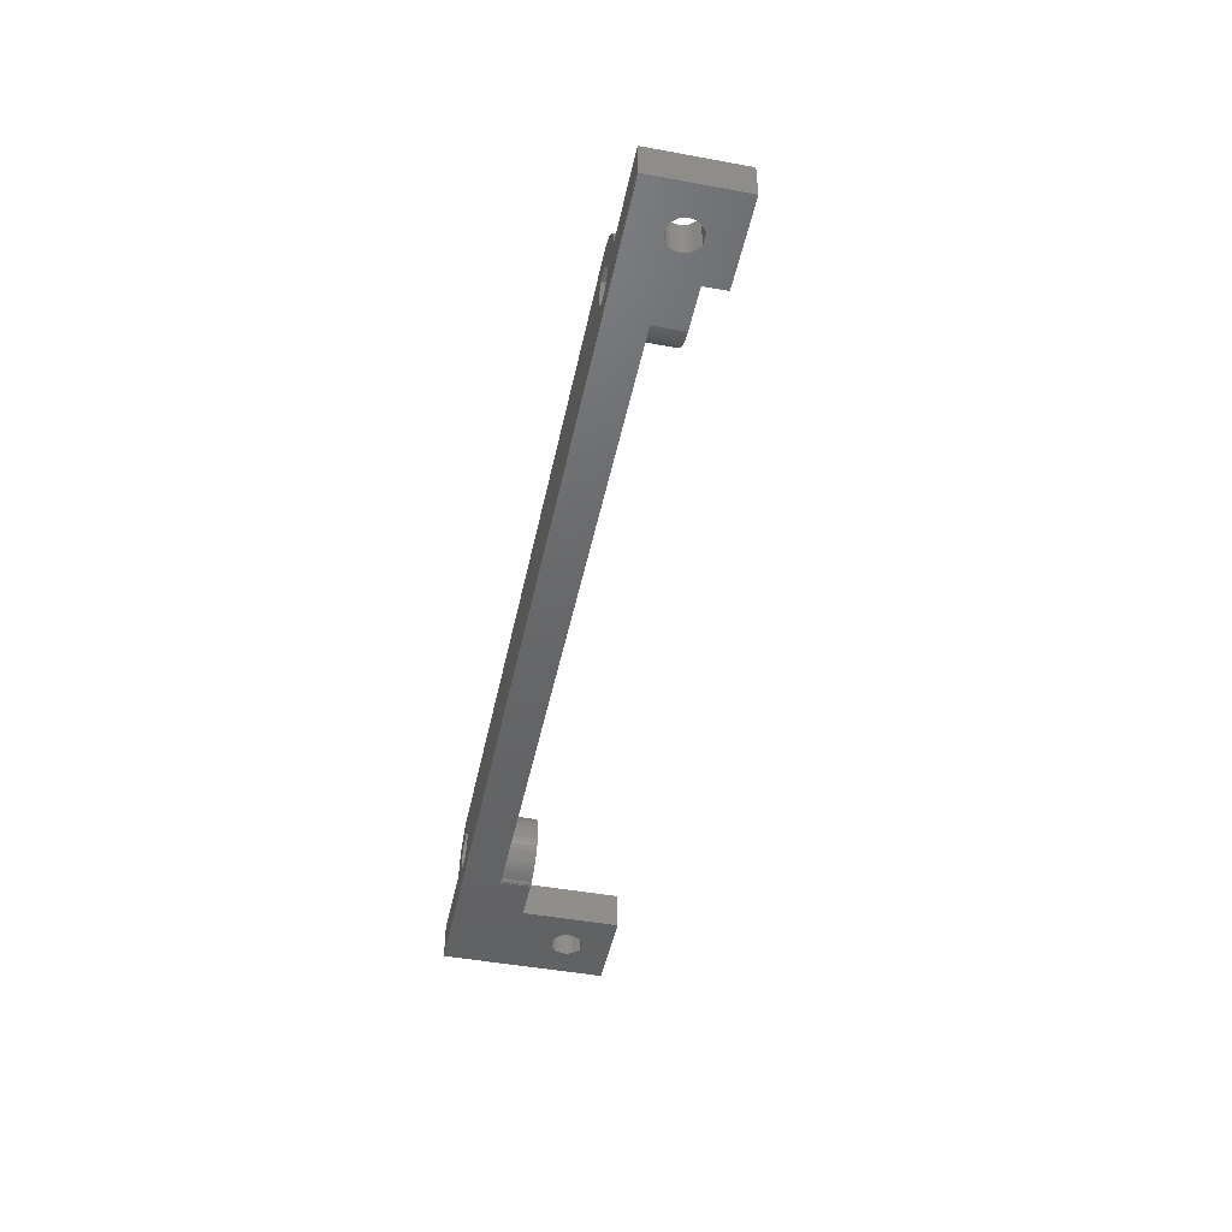
<metadata>
{"format":"stl","ext":"stl","renderer":"f3d","projection":"perspective","resolution":1024,"background":"white","views":[{"elev":-46.5,"azim":-101.8,"up":"+Y"}]}
</metadata>
<code>
# stl→obj: 460 verts, 932 faces
v -29.03 4.752 5
v -29.01 5.25 5
v -29.03 4.752 9.01
v 57.75 0 5
v -29.01 5.25 9.01
v -29.03 5.748 5
v -29.03 5.748 9.01
v -29.11 4.258 5
v -29.11 4.258 9.01
v -29.11 6.242 5
v -29.11 6.242 9.01
v -29.22 3.774 5
v -29.22 3.774 9.01
v -29.22 6.726 5
v -29.22 6.726 9.01
v -29.39 3.302 5
v -29.39 3.302 9.01
v -29.39 7.198 5
v -29.39 7.198 9.01
v -29.59 2.849 5
v -29.59 2.849 9.01
v -29.59 7.651 5
v -29.59 7.651 9.01
v -29.84 2.417 5
v -29.84 2.417 9.01
v -29.84 8.083 5
v -29.84 8.083 9.01
v -30.13 2.011 5
v -30.13 2.011 9.01
v -30.13 8.489 5
v -30.13 8.489 9.01
v -30.2 5.25 9.01
v -30.46 1.634 5
v -30.46 1.634 9.01
v -30.46 8.866 5
v -30.46 8.866 9.01
v -30.82 1.29 5
v -30.82 1.29 9.01
v -30.82 9.21 5
v -30.82 9.21 9.01
v -31.21 0.982 5
v -31.21 0.982 9.01
v -31.21 9.518 5
v -31.21 9.518 9.01
v -31.63 0.712 5
v -31.63 0.712 9.01
v -31.63 9.788 5
v -31.63 9.788 9.01
v -31.96 4.415 0
v -31.96 4.415 5.01
v -31.96 6.085 0
v 74.99 0 0
v -30.2 5.25 5.01
v -31.96 6.085 5.01
v -32.07 0.484 5
v -32.07 0.484 9.01
v -32.07 10.02 5
v -32.07 10.02 9.01
v -32.23 1.743 5.01
v -32.23 1.743 9.01
v -32.23 8.757 5.01
v -32.23 8.757 9.01
v -32.54 0.298 5
v -32.54 0.298 9.01
v -32.54 10.2 5
v -32.54 10.2 9.01
v -33.02 0.158 5
v -33.02 0.158 9.01
v -33.02 10.34 5
v -33.02 10.34 9.01
v -33.03 3.136 0
v -33.03 3.136 5.01
v -33.03 7.364 0
v -33.03 7.364 5.01
v -33.5 0.063 5
v -33.5 0.063 9.01
v -33.5 10.44 5
v -33.5 10.44 9.01
v 54.13 2.011 5
v 53.84 2.417 5
v 54.46 1.634 5
v 54.82 1.29 5
v 55.21 0.982 5
v 55.63 0.712 5
v 56.07 0.484 5
v 56.54 0.298 5
v 57.02 0.158 5
v 57.5 0.063 5
v -33.75 0 5
v -33.75 0.04 5
v -33.75 0 9.01
v -33.75 0.04 9.01
v -34 10.48 5
v -34 10.48 9.01
v 53.01 5.25 5
v 53.03 5.748 5
v 53.03 4.752 5
v 53.1 6.242 5
v 53.1 4.258 5
v 53.22 6.726 5
v 53.22 3.774 5
v 53.38 7.198 5
v 53.38 3.302 5
v 53.59 7.651 5
v 53.59 2.849 5
v 53.84 8.083 5
v 54.13 8.489 5
v 54.46 8.866 5
v 54.82 9.21 5
v 55.21 9.518 5
v 55.63 9.788 5
v 56.07 10.02 5
v 56.54 10.2 5
v 57.02 10.34 5
v 57.5 10.44 5
v 58 10.48 5
v 58.5 10.49 5
v -34.5 10.48 5
v -34.5 10.48 9.01
v -34.5 10.49 0
v -34.5 10.49 5
v 58.5 10.49 0
v 55.81 5.25 0
v 56.38 3.681 0
v 57.83 2.846 0
v 56.38 6.819 0
v 57.83 7.654 0
v 62.92 7.656 0
v -34.67 2.846 0
v -34.67 2.846 5.01
v -34.67 7.654 0
v -34.67 7.654 5.01
v -35 10.44 5
v -35 10.44 9.01
v -35 10.45 0
v -35 10.45 5
v -35.48 10.34 5
v -35.48 10.34 9.01
v -35.49 10.35 0
v -35.49 10.35 5
v -35.96 10.2 5
v -35.96 10.2 9.01
v -35.97 10.21 0
v -35.97 10.21 5
v -36.12 3.681 0
v -36.12 3.681 5.01
v -36.12 6.819 0
v -36.12 6.819 5.01
v -36.27 1.743 5.01
v -36.27 1.743 9.01
v -36.27 8.757 5.01
v -36.27 8.757 9.01
v -36.43 10.02 5
v -36.43 10.02 9.01
v -36.43 10.03 0
v -36.43 10.03 5
v -36.69 5.25 0
v -36.69 5.25 5.01
v -36.87 9.788 5
v -36.87 9.788 9.01
v -36.88 9.797 0
v -36.88 9.797 5
v -37.29 9.518 5
v -37.29 9.518 9.01
v -37.3 9.527 0
v -37.3 9.527 5
v -37.68 9.21 5
v -37.68 9.21 9.01
v -37.69 9.218 0
v -37.69 9.218 5
v -38.04 8.866 5
v -38.04 8.866 9.01
v -38.05 8.873 0
v -38.05 8.873 5
v -38.3 5.25 5.01
v -38.3 5.25 9.01
v -38.37 8.489 5
v -38.37 8.489 9.01
v -38.38 8.495 0
v -38.38 8.495 5
v -38.66 8.083 5
v -38.66 8.083 9.01
v -38.67 8.088 0
v -38.67 8.088 5
v -38.91 7.651 5
v -38.91 7.651 9.01
v -38.92 7.656 0
v -38.92 7.656 5
v -39.12 7.198 5
v -39.12 7.198 9.01
v -39.12 7.201 0
v -39.12 7.201 5
v -39.28 6.726 5
v -39.28 6.726 9.01
v -39.29 6.729 0
v -39.29 6.729 5
v -39.4 6.242 5
v -39.4 6.242 9.01
v -39.41 6.244 0
v -39.41 6.244 5
v -39.47 5.748 5
v -39.47 5.748 9.01
v -39.48 5.749 0
v -39.48 5.749 5
v -39.49 0 12
v -39.49 5 9.01
v -39.49 5 12
v -39.49 0 9.01
v -39.48 5 9.01
v -39.49 5.25 5
v -39.48 5 5
v -39.49 5.25 9.01
v -39.5 5 0
v -39.5 5 5
v -39.5 5.25 0
v -39.5 5.25 5
v -43.01 0 5.509
v -42.95 0 6
v -43.01 5 5.509
v -43.01 0 6.491
v -43.01 5 6.491
v -42.95 5 6
v -43.19 0 5.047
v -43.19 5 5.047
v -43.19 0 6.953
v -43.19 5 6.953
v -43.47 0 4.641
v -43.47 5 4.641
v -43.47 0 7.359
v -43.47 5 7.359
v -43.56 0 7.441
v -43.55 0 7.45
v -43.56 5 7.441
v -43.55 5 7.45
v -43.84 0 4.313
v -43.84 5 4.313
v -44.15 0 8.05
v -44.15 5 8.05
v -44.27 0 4.083
v -44.27 5 4.083
v -44.75 0 3.965
v -44.75 5 3.965
v -45.25 0 3.965
v -45.25 5 3.965
v -45.73 0 4.083
v -45.73 5 4.083
v -45.85 0 8.05
v -45.85 5 8.05
v -46.16 0 4.313
v -46.16 5 4.313
v -46.45 0 7.45
v -46.44 0 7.441
v -46.45 5 7.45
v -46.44 5 7.441
v -46.53 0 4.641
v -46.53 5 4.641
v -46.53 0 7.359
v -46.53 5 7.359
v -46.81 0 5.047
v -46.81 5 5.047
v -46.81 0 6.953
v -46.81 5 6.953
v -46.99 0 5.509
v -46.99 5 5.509
v -46.99 0 6.491
v -46.99 5 6.491
v -47.05 0 6
v -47.05 5 6
v -50.99 0 0
v -50.99 0 12
v -50.99 5 0
v -50.99 5 12
v 53.01 5.25 9.01
v 53.03 4.752 9.01
v 53.03 5.748 9.01
v 53.1 4.258 9.01
v 53.22 3.774 9.01
v 53.1 6.242 9.01
v 53.38 3.302 9.01
v 53.22 6.726 9.01
v 53.59 2.849 9.01
v 53.38 7.198 9.01
v 53.84 2.417 9.01
v 53.59 7.651 9.01
v 54.13 2.011 9.01
v 53.84 8.083 9.01
v 54.46 1.634 9.01
v 54.13 8.489 9.01
v 54.2 5.25 9.01
v 56.23 8.757 9.01
v 54.82 1.29 9.01
v 54.46 8.866 9.01
v 55.21 0.982 9.01
v 54.82 9.21 9.01
v 55.63 0.712 9.01
v 55.21 9.518 9.01
v 56.07 0.484 9.01
v 55.63 9.788 9.01
v 56.54 0.298 9.01
v 56.07 10.02 9.01
v 56.23 1.743 9.01
v 58 10.48 9.01
v 57.02 0.158 9.01
v 56.54 10.2 9.01
v 57.5 0.063 9.01
v 57.02 10.34 9.01
v 57.5 10.44 9.01
v 54.2 5.25 5.01
v 56.23 1.743 5.01
v 55.81 5.25 5.01
v 56.23 8.757 5.01
v 56.38 3.681 5.01
v 56.38 6.819 5.01
v 60.27 1.743 5.01
v 57.83 2.846 5.01
v 59.47 3.136 5.01
v 57.75 0.04 9.01
v 60.27 1.743 9.01
v 57.83 7.654 5.01
v 60.27 8.757 5.01
v 58.5 10.48 9.01
v 59 10.44 9.01
v 59.48 10.34 9.01
v 59.96 10.2 9.01
v 60.27 8.757 9.01
v 61.29 9.518 9.01
v 60.43 10.02 9.01
v 60.87 9.788 9.01
v 57.75 0.04 5
v 57.75 0 9.01
v 63.49 0 9.01
v 59.47 3.136 0
v 59.47 7.364 0
v 59.47 7.364 5.01
v 58.5 10.48 5
v 59 10.44 5
v 59 10.45 5
v 59 10.45 0
v 59.48 10.34 5
v 59.49 10.35 5
v 59.49 10.35 0
v 62.67 8.088 0
v 60.54 4.415 0
v 62.3 5.25 5.01
v 60.54 4.415 5.01
v 60.54 6.085 0
v 63.12 7.201 0
v 63.29 6.729 0
v 63.41 6.244 0
v 60.54 6.085 5.01
v 59.96 10.2 5
v 59.97 10.21 5
v 59.97 10.21 0
v 62.38 8.495 0
v 60.43 10.02 5
v 60.43 10.03 5
v 60.43 10.03 0
v 62.05 8.873 0
v 62.3 5.25 9.01
v 61.68 9.21 9.01
v 62.04 8.866 9.01
v 63.49 5.25 9.01
v 62.37 8.489 9.01
v 62.66 8.083 9.01
v 62.91 7.651 9.01
v 63.12 7.198 9.01
v 63.28 6.726 9.01
v 63.4 6.242 9.01
v 63.47 5.748 9.01
v 60.87 9.788 5
v 60.88 9.797 5
v 60.88 9.797 0
v 61.69 9.218 0
v 63.5 5 0
v 63.48 5.749 0
v 63.5 5.25 0
v 61.29 9.518 5
v 61.3 9.527 5
v 61.3 9.527 0
v 61.68 9.21 5
v 61.69 9.218 5
v 62.04 8.866 5
v 62.05 8.873 5
v 62.37 8.489 5
v 62.38 8.495 5
v 63.48 5 9.01
v 62.66 8.083 5
v 62.67 8.088 5
v 62.91 7.651 5
v 62.92 7.656 5
v 63.12 7.198 5
v 63.12 7.201 5
v 63.28 6.726 5
v 63.29 6.729 5
v 63.4 6.242 5
v 63.41 6.244 5
v 63.47 5.748 5
v 63.48 5.749 5
v 63.49 5.25 5
v 63.5 5.25 5
v 63.48 5 5
v 63.5 5 5
v 63.49 5 9.01
v 63.49 0 22
v 63.49 5 22
v 66.95 0 16
v 67.01 0 16.49
v 67.01 0 15.51
v 67.19 0 16.95
v 67.47 0 17.36
v 67.55 0 17.45
v 68.15 0 18.05
v 74.99 0 22
v 67.19 0 15.05
v 67.47 0 14.64
v 67.83 0 14.31
v 68.27 0 14.08
v 68.75 0 13.96
v 69.25 0 13.96
v 69.73 0 14.08
v 70.17 0 14.31
v 66.95 5 16
v 67.01 5 16.49
v 67.19 5 16.95
v 67.47 5 17.36
v 67.55 5 17.45
v 68.15 5 18.05
v 74.99 5 22
v 74.99 5 0
v 67.01 5 15.51
v 67.19 5 15.05
v 67.47 5 14.64
v 67.83 5 14.31
v 68.27 5 14.08
v 68.75 5 13.96
v 69.25 5 13.96
v 69.73 5 14.08
v 67.56 0 17.44
v 67.56 5 17.44
v 69.85 0 18.05
v 69.85 5 18.05
v 70.17 5 14.31
v 70.45 0 17.45
v 70.45 5 17.45
v 70.53 0 14.64
v 70.53 5 14.64
v 70.44 0 17.44
v 70.44 5 17.44
v 70.53 0 17.36
v 70.53 5 17.36
v 70.81 0 15.05
v 70.81 0 16.95
v 70.81 5 15.05
v 70.81 5 16.95
v 70.99 0 15.51
v 70.99 0 16.49
v 70.99 5 15.51
v 70.99 5 16.49
v 71.05 0 16
v 71.05 5 16
f 1 2 3
f 1 4 2
f 3 2 5
f 6 2 4
f 6 7 2
f 7 5 2
f 8 1 9
f 8 4 1
f 9 1 3
f 10 6 4
f 10 11 6
f 11 7 6
f 12 8 13
f 12 4 8
f 13 8 9
f 14 10 4
f 14 15 10
f 15 11 10
f 16 12 17
f 16 4 12
f 17 12 13
f 18 14 4
f 18 19 14
f 19 15 14
f 20 16 21
f 20 4 16
f 21 16 17
f 22 18 4
f 22 23 18
f 23 19 18
f 24 20 25
f 24 4 20
f 25 20 21
f 26 22 4
f 26 27 22
f 27 23 22
f 28 24 29
f 28 4 24
f 29 24 25
f 30 26 4
f 30 31 26
f 31 27 26
f 32 5 7
f 32 3 5
f 32 9 3
f 32 13 9
f 32 17 13
f 32 21 17
f 32 25 21
f 32 29 25
f 33 28 34
f 33 4 28
f 34 28 29
f 34 29 32
f 35 30 4
f 35 36 30
f 36 31 30
f 37 33 38
f 37 4 33
f 38 33 34
f 38 34 32
f 39 35 4
f 39 40 35
f 40 36 35
f 41 37 42
f 41 4 37
f 42 37 38
f 43 39 4
f 43 44 39
f 44 40 39
f 45 41 46
f 45 4 41
f 46 41 42
f 47 43 4
f 47 48 43
f 48 44 43
f 49 50 51
f 49 51 52
f 50 53 54
f 50 54 51
f 55 45 56
f 55 4 45
f 56 45 46
f 57 47 4
f 57 58 47
f 58 48 47
f 59 60 53
f 60 32 53
f 60 38 32
f 60 42 38
f 60 46 42
f 60 56 46
f 61 53 62
f 62 7 11
f 62 11 15
f 62 15 19
f 62 19 23
f 62 23 27
f 62 27 31
f 62 31 36
f 62 53 32
f 62 32 7
f 62 36 40
f 62 40 44
f 63 55 64
f 63 4 55
f 64 55 56
f 64 56 60
f 65 57 4
f 65 66 57
f 66 58 57
f 67 63 68
f 67 4 63
f 68 63 64
f 68 64 60
f 69 65 4
f 69 70 65
f 70 66 65
f 71 49 52
f 71 72 49
f 72 53 50
f 72 50 49
f 72 59 53
f 73 51 74
f 73 52 51
f 74 53 61
f 74 51 54
f 74 54 53
f 75 67 76
f 76 67 68
f 76 68 60
f 77 69 4
f 77 78 69
f 77 79 80
f 77 81 79
f 77 82 81
f 77 83 82
f 77 84 83
f 77 85 84
f 77 86 85
f 77 87 86
f 77 88 87
f 77 4 88
f 78 70 69
f 89 67 75
f 89 75 90
f 89 90 91
f 89 4 67
f 89 52 4
f 91 90 92
f 90 75 92
f 92 75 76
f 92 76 60
f 93 77 80
f 93 94 77
f 93 95 96
f 93 97 95
f 93 96 98
f 93 99 97
f 93 98 100
f 93 101 99
f 93 100 102
f 93 103 101
f 93 102 104
f 93 105 103
f 93 104 106
f 93 80 105
f 93 106 107
f 93 107 108
f 93 108 109
f 93 109 110
f 93 110 111
f 93 111 112
f 93 112 113
f 93 113 114
f 93 114 115
f 93 115 116
f 93 116 117
f 94 78 77
f 118 93 117
f 118 119 93
f 119 94 93
f 120 121 122
f 120 123 124
f 120 124 125
f 120 126 123
f 120 125 52
f 120 127 126
f 120 122 128
f 120 128 127
f 121 118 117
f 121 117 122
f 129 71 52
f 129 130 71
f 130 72 71
f 131 73 132
f 131 52 73
f 132 73 74
f 132 74 61
f 133 118 121
f 133 134 118
f 134 119 118
f 135 120 52
f 135 136 120
f 136 121 120
f 136 133 121
f 137 133 136
f 137 138 133
f 138 134 133
f 139 135 52
f 139 140 135
f 140 136 135
f 140 137 136
f 141 137 140
f 141 142 137
f 142 138 137
f 143 139 52
f 143 144 139
f 144 140 139
f 144 141 140
f 145 146 129
f 146 130 129
f 147 131 148
f 148 131 132
f 149 59 72
f 149 72 130
f 149 130 146
f 149 150 59
f 150 60 59
f 150 91 92
f 150 92 60
f 151 61 152
f 151 132 61
f 151 148 132
f 152 44 48
f 152 48 58
f 152 58 66
f 152 61 62
f 152 62 44
f 152 66 70
f 152 70 78
f 152 78 94
f 152 94 119
f 152 119 134
f 153 141 144
f 153 154 141
f 154 142 141
f 155 143 52
f 155 156 143
f 156 144 143
f 156 153 144
f 157 147 158
f 157 158 145
f 158 146 145
f 158 147 148
f 158 148 151
f 158 149 146
f 159 153 156
f 159 160 153
f 160 154 153
f 161 155 52
f 161 162 155
f 162 156 155
f 162 159 156
f 163 159 162
f 163 164 159
f 164 160 159
f 165 161 52
f 165 166 161
f 166 162 161
f 166 163 162
f 167 163 166
f 167 168 163
f 168 164 163
f 169 165 52
f 169 170 165
f 170 166 165
f 170 167 166
f 171 167 170
f 171 172 167
f 172 168 167
f 173 169 52
f 173 174 169
f 174 170 169
f 174 171 170
f 175 149 158
f 175 151 176
f 175 158 151
f 175 176 149
f 176 150 149
f 176 151 152
f 177 171 174
f 177 178 171
f 178 172 171
f 179 173 52
f 179 180 173
f 180 174 173
f 180 177 174
f 181 177 180
f 181 182 177
f 182 178 177
f 183 131 147
f 183 179 52
f 183 184 179
f 183 52 131
f 184 180 179
f 184 181 180
f 185 181 184
f 185 186 181
f 186 182 181
f 187 183 147
f 187 188 183
f 188 184 183
f 188 185 184
f 189 185 188
f 189 190 185
f 190 186 185
f 191 187 147
f 191 192 187
f 192 188 187
f 192 189 188
f 193 189 192
f 193 194 189
f 194 190 189
f 195 147 157
f 195 191 147
f 195 196 191
f 196 192 191
f 196 193 192
f 197 193 196
f 197 198 193
f 198 194 193
f 199 195 157
f 199 200 195
f 200 196 195
f 200 197 196
f 201 197 200
f 201 202 197
f 202 198 197
f 203 199 157
f 203 204 199
f 204 200 199
f 204 201 200
f 205 206 207
f 208 89 91
f 208 91 150
f 208 150 206
f 208 206 205
f 206 150 209
f 210 211 212
f 210 212 201
f 212 134 138
f 212 138 142
f 212 142 154
f 212 150 176
f 212 152 134
f 212 154 160
f 212 160 164
f 212 164 168
f 212 168 172
f 212 172 178
f 212 176 152
f 212 178 182
f 212 182 186
f 212 186 190
f 212 190 194
f 212 194 198
f 212 198 202
f 212 202 201
f 212 211 209
f 212 209 150
f 213 214 215
f 213 215 145
f 214 211 216
f 214 209 211
f 214 207 206
f 214 206 209
f 214 216 215
f 215 157 145
f 215 203 157
f 215 216 203
f 216 201 204
f 216 204 203
f 216 211 210
f 216 210 201
f 217 89 218
f 217 218 219
f 220 218 89
f 220 221 218
f 219 218 222
f 219 222 214
f 221 214 222
f 221 222 218
f 223 89 217
f 223 217 224
f 225 220 89
f 225 226 220
f 224 217 219
f 224 219 214
f 226 214 221
f 226 221 220
f 227 89 223
f 227 223 228
f 229 225 89
f 229 230 225
f 228 214 213
f 228 223 224
f 228 224 214
f 230 214 226
f 230 226 225
f 231 89 232
f 231 229 89
f 231 232 233
f 231 233 229
f 233 214 230
f 233 230 229
f 233 232 234
f 233 234 214
f 235 89 227
f 235 227 236
f 236 227 228
f 236 228 213
f 237 232 89
f 237 238 232
f 238 207 214
f 238 214 234
f 238 234 232
f 239 235 240
f 240 235 236
f 240 236 213
f 241 239 242
f 242 239 240
f 242 240 213
f 243 241 244
f 244 241 242
f 244 242 213
f 245 243 246
f 246 243 244
f 246 244 213
f 247 248 237
f 248 238 237
f 249 245 250
f 250 245 246
f 250 246 213
f 251 252 253
f 251 253 247
f 253 248 247
f 253 252 254
f 255 249 256
f 257 252 251
f 257 258 252
f 256 249 250
f 258 254 252
f 258 253 254
f 259 255 260
f 261 262 257
f 260 255 256
f 262 258 257
f 263 259 264
f 265 266 261
f 264 259 260
f 266 262 261
f 267 263 268
f 267 268 265
f 268 263 264
f 268 266 265
f 269 89 235
f 269 129 52
f 269 145 129
f 269 235 239
f 269 239 241
f 269 241 243
f 269 243 245
f 269 245 249
f 269 249 255
f 269 255 259
f 269 259 263
f 269 263 270
f 269 270 271
f 269 271 145
f 269 52 89
f 270 89 208
f 270 205 272
f 270 208 205
f 270 237 89
f 270 247 237
f 270 251 247
f 270 257 251
f 270 261 257
f 270 263 267
f 270 265 261
f 270 267 265
f 270 272 271
f 271 213 145
f 271 250 213
f 271 256 250
f 271 260 256
f 271 264 260
f 271 268 264
f 271 272 268
f 272 205 207
f 272 207 238
f 272 238 248
f 272 248 253
f 272 253 258
f 272 258 262
f 272 262 266
f 272 266 268
f 95 273 96
f 95 97 273
f 273 97 274
f 273 274 275
f 273 275 96
f 97 99 274
f 274 99 276
f 274 276 275
f 96 275 98
f 275 276 277
f 275 278 98
f 275 277 279
f 275 280 278
f 275 279 281
f 275 282 280
f 275 281 283
f 275 284 282
f 275 283 285
f 275 286 284
f 275 285 287
f 275 288 286
f 275 289 290
f 275 287 291
f 275 292 288
f 275 291 293
f 275 294 292
f 275 293 295
f 275 296 294
f 275 295 297
f 275 298 296
f 275 297 299
f 275 300 298
f 275 301 289
f 275 290 302
f 275 299 303
f 275 304 300
f 275 303 305
f 275 306 304
f 275 305 301
f 275 307 306
f 275 302 307
f 99 101 276
f 276 101 277
f 98 278 100
f 278 280 100
f 101 103 277
f 277 103 279
f 100 280 102
f 280 282 102
f 103 105 279
f 279 105 281
f 102 282 104
f 282 284 104
f 105 80 281
f 281 80 283
f 104 284 106
f 284 286 106
f 80 79 283
f 283 79 285
f 106 286 107
f 286 288 107
f 79 81 285
f 285 81 287
f 107 288 108
f 288 292 108
f 308 289 309
f 308 310 311
f 308 309 310
f 308 311 289
f 289 301 309
f 289 311 290
f 81 82 287
f 287 82 291
f 108 292 109
f 292 294 109
f 82 83 291
f 291 83 293
f 109 294 110
f 294 296 110
f 83 84 293
f 293 84 295
f 110 296 111
f 296 298 111
f 84 85 295
f 295 85 297
f 111 298 112
f 298 300 112
f 123 310 124
f 123 126 310
f 310 309 312
f 310 312 124
f 310 126 313
f 310 313 311
f 85 86 297
f 297 86 299
f 112 300 113
f 300 304 113
f 309 301 314
f 309 315 312
f 309 316 315
f 309 314 316
f 301 305 317
f 301 317 318
f 301 318 314
f 311 313 319
f 311 319 320
f 311 320 290
f 290 321 302
f 290 322 321
f 290 323 322
f 290 324 323
f 290 320 325
f 290 325 326
f 290 327 324
f 290 328 327
f 290 326 328
f 124 312 125
f 312 315 125
f 126 127 313
f 313 127 319
f 86 87 299
f 299 87 303
f 113 304 114
f 304 306 114
f 87 88 303
f 303 88 305
f 114 306 115
f 306 307 115
f 88 4 329
f 88 329 305
f 305 329 317
f 115 307 116
f 307 302 116
f 4 330 329
f 4 52 330
f 330 317 329
f 330 331 317
f 330 52 331
f 317 331 318
f 125 315 332
f 125 332 52
f 315 316 332
f 127 333 319
f 127 128 333
f 319 333 334
f 319 334 320
f 116 302 335
f 116 335 117
f 302 321 335
f 335 321 336
f 335 336 337
f 335 337 117
f 321 322 336
f 122 117 338
f 122 338 128
f 117 337 338
f 336 322 339
f 336 339 340
f 336 340 337
f 322 323 339
f 338 337 341
f 338 341 342
f 338 342 128
f 337 340 341
f 332 316 343
f 332 343 52
f 316 314 344
f 316 345 343
f 316 344 345
f 333 346 334
f 333 128 347
f 333 347 348
f 333 348 349
f 333 349 346
f 334 346 350
f 334 350 344
f 334 344 320
f 339 323 351
f 339 351 352
f 339 352 340
f 323 324 351
f 341 340 353
f 341 353 354
f 341 354 342
f 340 352 353
f 351 324 355
f 351 355 356
f 351 356 352
f 324 327 355
f 353 352 357
f 353 357 358
f 353 358 354
f 352 356 357
f 314 318 344
f 318 359 344
f 318 331 359
f 320 344 325
f 325 360 326
f 325 361 360
f 325 344 359
f 325 359 362
f 325 363 361
f 325 364 363
f 325 365 364
f 325 366 365
f 325 367 366
f 325 368 367
f 325 369 368
f 325 362 369
f 355 327 370
f 355 370 371
f 355 371 356
f 327 328 370
f 357 356 372
f 357 372 373
f 357 373 358
f 356 371 372
f 343 345 346
f 343 346 374
f 343 374 52
f 345 350 346
f 345 344 350
f 346 349 375
f 346 375 376
f 346 376 374
f 370 328 377
f 370 377 378
f 370 378 371
f 328 326 377
f 372 371 379
f 372 379 373
f 371 378 379
f 377 326 380
f 377 380 381
f 377 381 378
f 326 360 380
f 379 378 373
f 378 381 373
f 380 360 382
f 380 382 383
f 380 383 381
f 360 361 382
f 373 381 358
f 381 383 358
f 382 361 384
f 382 384 385
f 382 385 383
f 361 363 384
f 358 383 354
f 383 385 354
f 359 386 362
f 359 331 386
f 384 363 387
f 384 387 388
f 384 388 385
f 363 364 387
f 354 385 342
f 385 388 342
f 387 364 389
f 387 389 390
f 387 390 388
f 364 365 389
f 342 388 128
f 388 390 128
f 389 365 391
f 389 391 392
f 389 392 390
f 365 366 391
f 128 390 347
f 390 392 347
f 391 366 393
f 391 393 394
f 391 394 392
f 366 367 393
f 347 392 348
f 392 394 348
f 393 367 395
f 393 395 396
f 393 396 394
f 367 368 395
f 348 394 349
f 394 396 349
f 395 368 397
f 395 397 398
f 395 398 396
f 368 369 397
f 349 396 375
f 396 398 375
f 397 369 399
f 397 399 400
f 397 400 398
f 369 362 399
f 375 398 376
f 398 400 376
f 401 386 402
f 401 399 386
f 401 402 399
f 386 331 403
f 386 403 402
f 386 399 362
f 404 405 403
f 404 406 407
f 404 408 406
f 404 407 409
f 404 409 410
f 404 410 411
f 404 411 412
f 404 412 413
f 404 413 405
f 331 404 403
f 331 408 404
f 331 414 408
f 331 415 414
f 331 416 415
f 331 417 416
f 331 418 417
f 331 419 418
f 331 420 419
f 331 421 420
f 331 52 421
f 405 422 402
f 405 423 422
f 405 424 423
f 405 425 424
f 405 426 425
f 405 427 426
f 405 413 428
f 405 428 427
f 403 405 402
f 399 402 400
f 374 402 429
f 374 376 402
f 374 429 52
f 402 376 400
f 402 422 430
f 402 430 431
f 402 431 432
f 402 432 433
f 402 433 434
f 402 434 435
f 402 435 436
f 402 436 437
f 402 437 429
f 406 422 407
f 406 408 422
f 422 408 430
f 422 423 407
f 408 414 430
f 407 423 409
f 430 414 431
f 423 424 409
f 414 415 431
f 409 424 410
f 431 415 432
f 424 425 410
f 415 416 432
f 410 425 438
f 410 438 411
f 432 416 433
f 425 426 439
f 425 439 438
f 411 426 412
f 411 438 426
f 426 438 439
f 426 427 412
f 416 417 433
f 433 417 434
f 412 427 440
f 412 440 413
f 427 441 440
f 427 428 441
f 417 418 434
f 434 418 435
f 418 419 435
f 435 419 436
f 419 420 436
f 436 420 437
f 420 421 437
f 437 421 442
f 437 442 429
f 440 441 443
f 440 443 413
f 441 444 443
f 441 428 444
f 421 445 442
f 421 52 445
f 442 445 446
f 442 446 429
f 447 448 449
f 447 443 448
f 447 449 443
f 448 443 444
f 448 444 450
f 448 450 449
f 443 449 413
f 444 428 450
f 445 451 446
f 445 52 451
f 449 450 452
f 449 452 413
f 446 451 453
f 446 453 429
f 450 454 452
f 450 428 454
f 451 455 453
f 451 52 455
f 452 454 456
f 452 456 413
f 453 455 457
f 453 457 428
f 453 428 429
f 454 458 456
f 454 428 458
f 455 459 457
f 455 52 459
f 456 458 459
f 456 459 52
f 456 52 413
f 457 459 460
f 457 460 428
f 458 460 459
f 458 428 460
f 52 429 413
f 413 429 428

</code>
